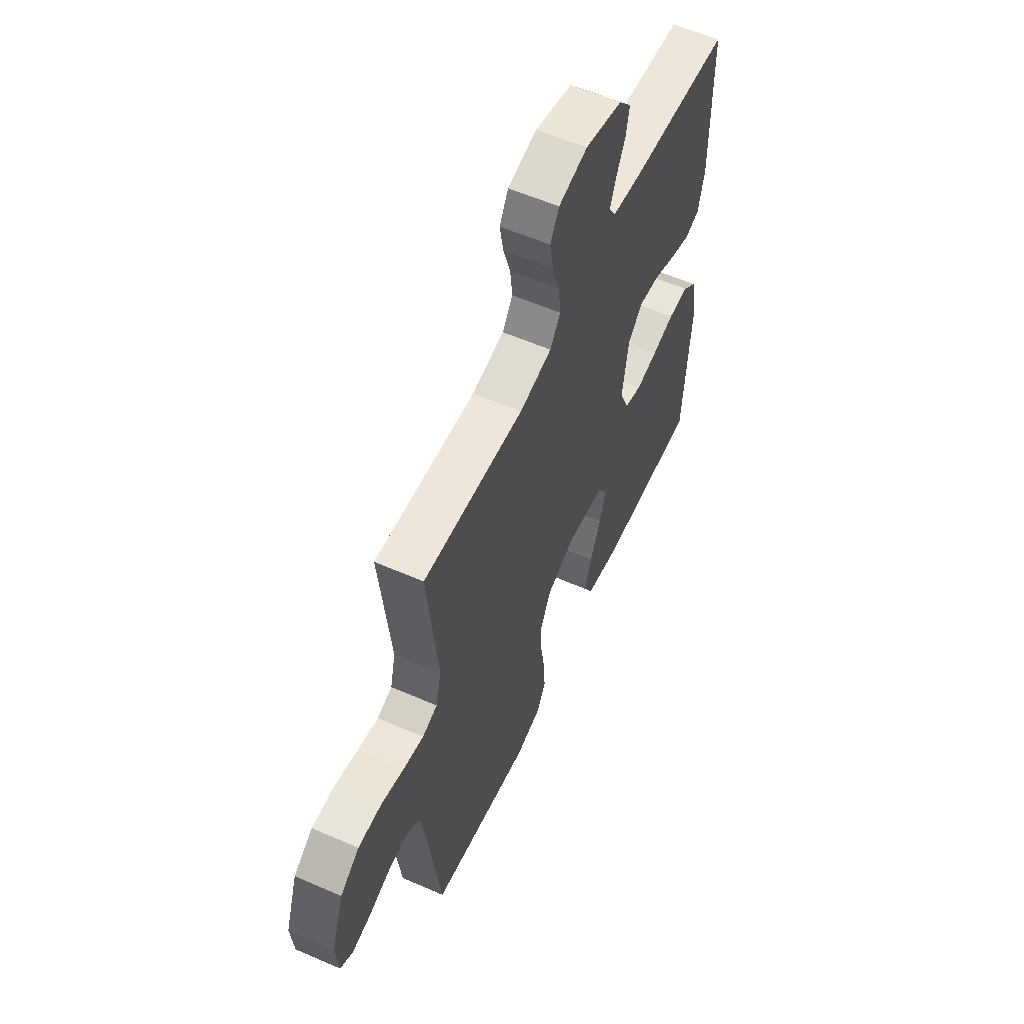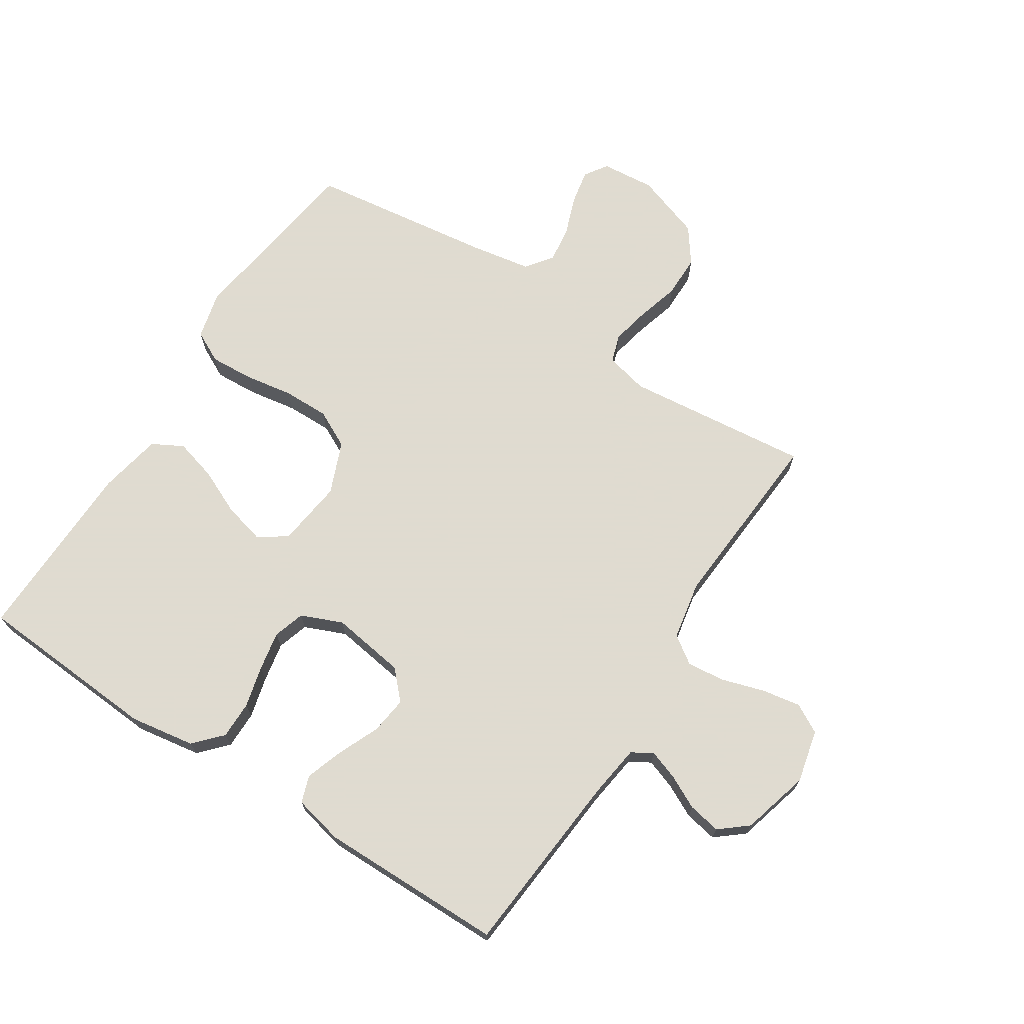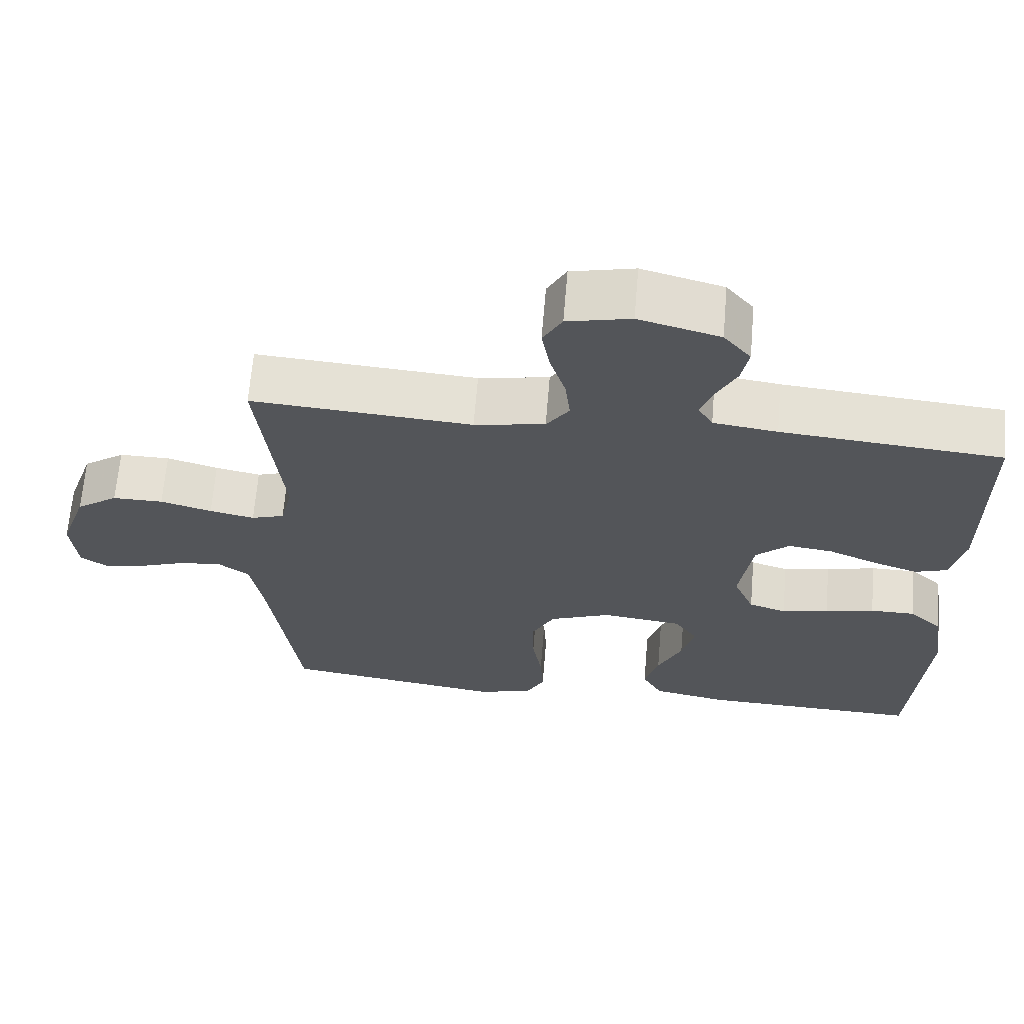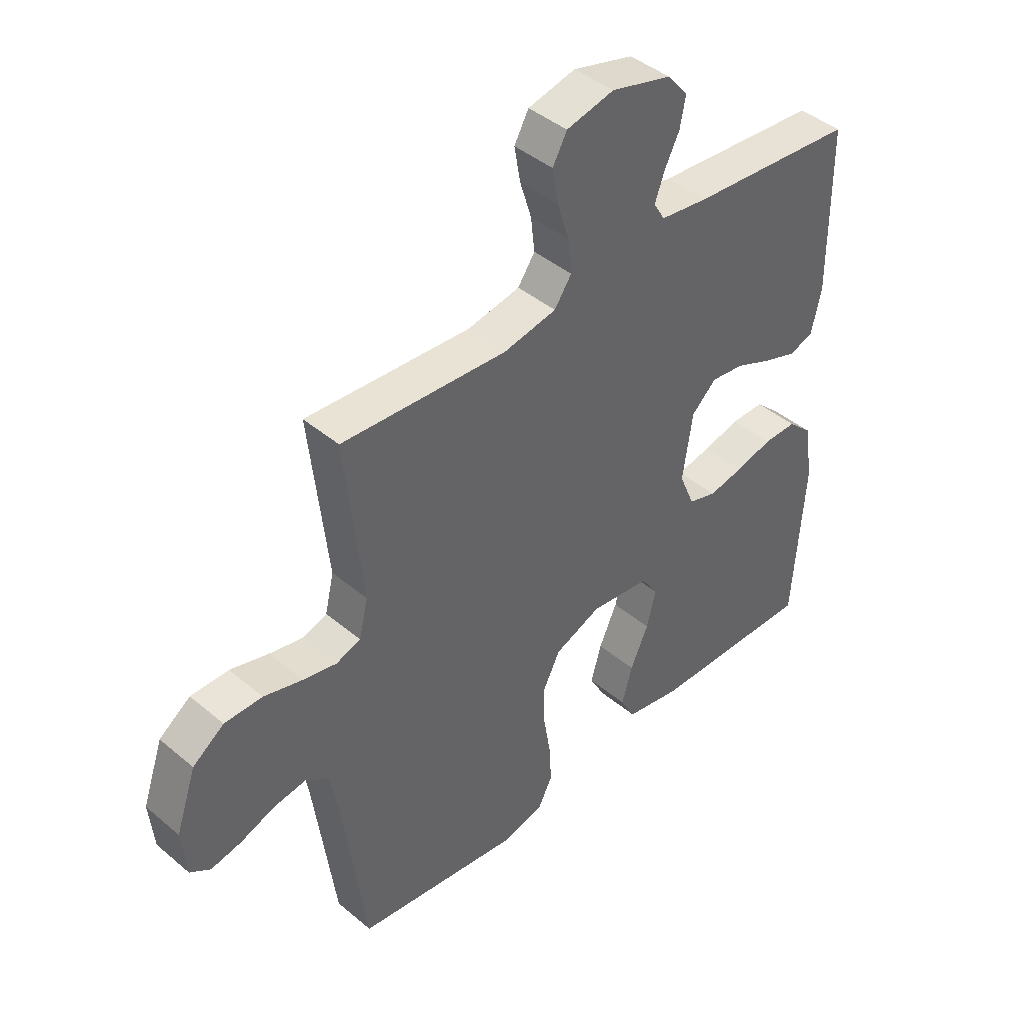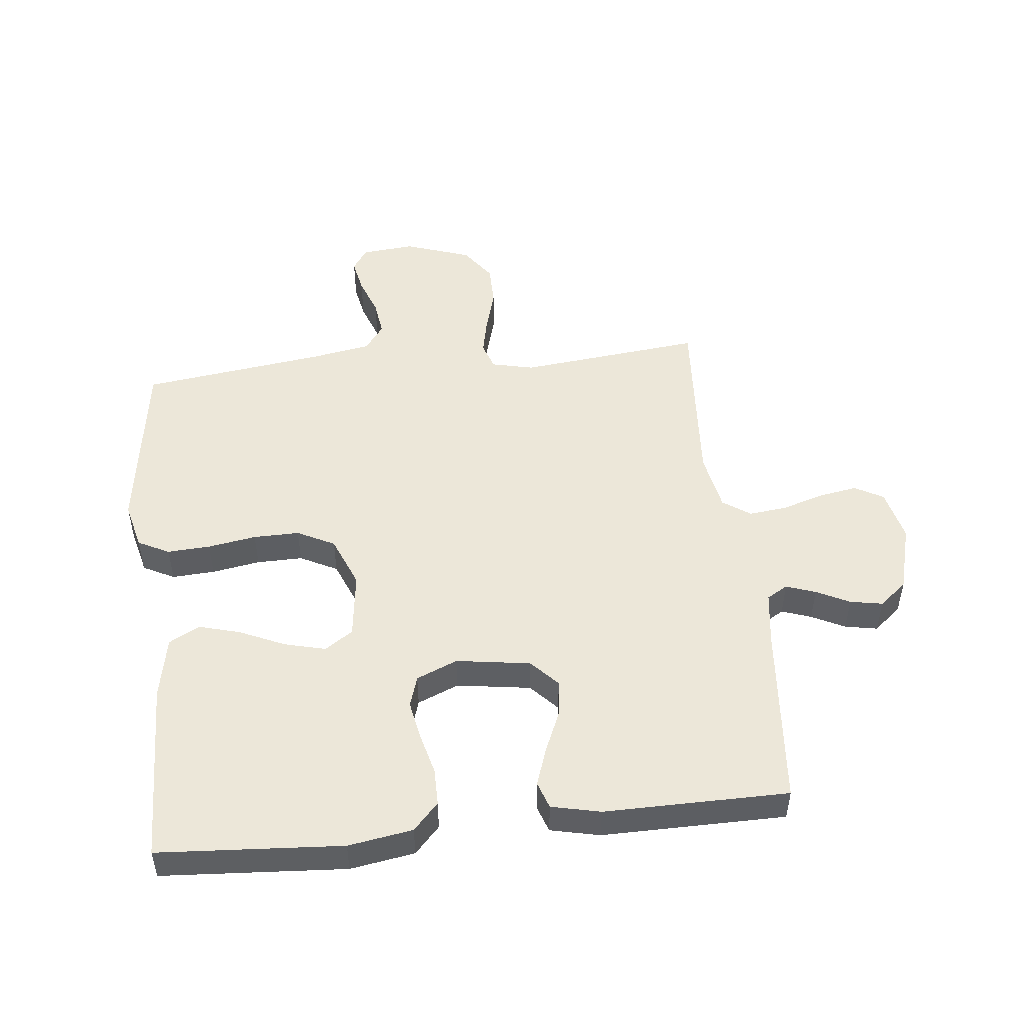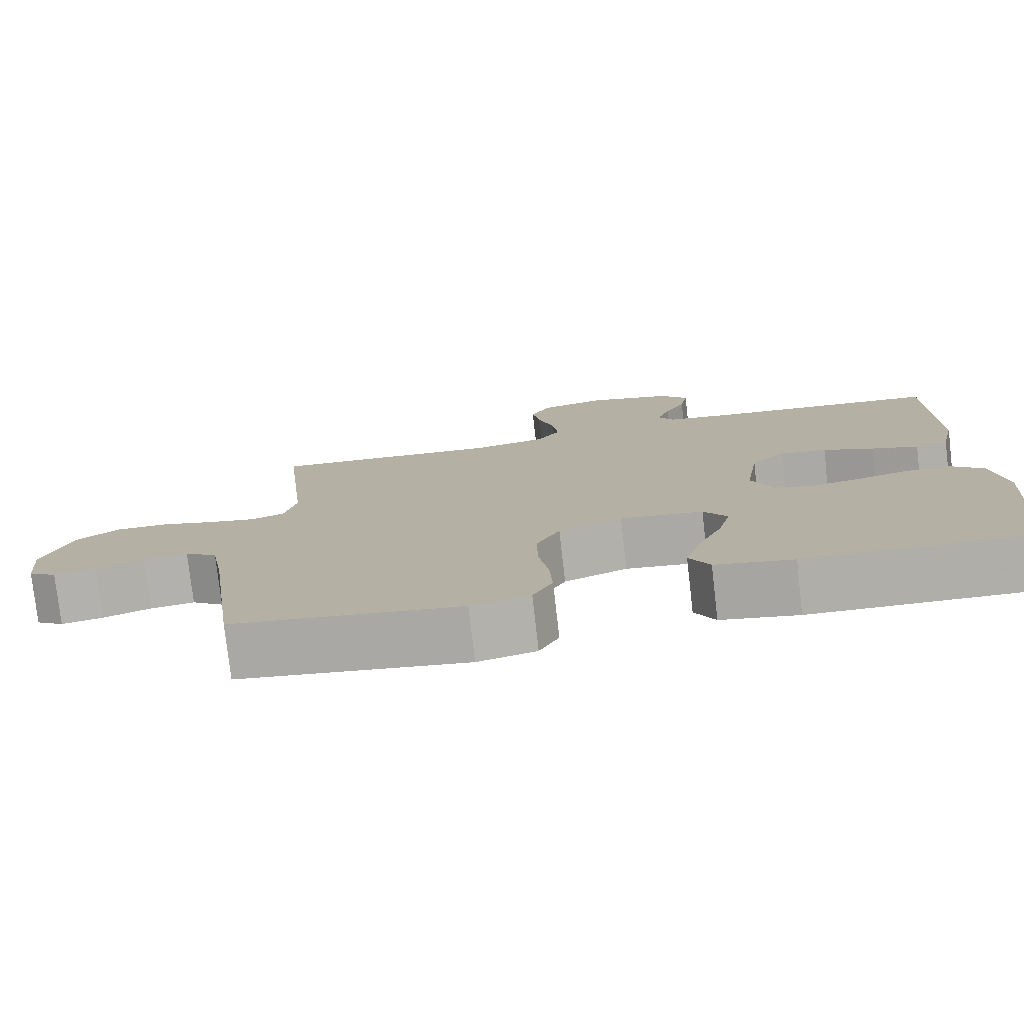
<metadata>
{"format":"obj","ext":"obj","renderer":"f3d","projection":"perspective","resolution":1024,"background":"white","views":[{"elev":58.3,"azim":114.3,"up":"+Z"},{"elev":70.2,"azim":-57.2,"up":"+Y"},{"elev":65.7,"azim":-175.2,"up":"+Z"},{"elev":42.9,"azim":134.9,"up":"+Z"},{"elev":49.9,"azim":-96.2,"up":"+Y"},{"elev":-77.9,"azim":-173.5,"up":"+Z"}]}
</metadata>
<code>
v -0.5 0.07 0.5
v -0.2 0.07 0.526
v -0.113 0.07 0.538
v -0.093 0.07 0.572
v -0.11 0.07 0.62
v -0.137 0.07 0.674
v -0.147 0.07 0.727
v -0.11 0.07 0.772
v 0 0.07 0.802
v 0.086 0.07 0.782
v 0.112 0.07 0.735
v 0.101 0.07 0.672
v 0.08 0.07 0.604
v 0.073 0.07 0.542
v 0.104 0.07 0.497
v 0.2 0.07 0.479
v 0.5 0.07 0.5
v 0.468 0.07 0.2
v 0.484 0.07 0.131
v 0.529 0.07 0.116
v 0.59 0.07 0.129
v 0.66 0.07 0.149
v 0.729 0.07 0.149
v 0.786 0.07 0.108
v 0.823 0.07 0
v 0.815 0.07 -0.087
v 0.778 0.07 -0.112
v 0.722 0.07 -0.101
v 0.659 0.07 -0.078
v 0.6 0.07 -0.07
v 0.557 0.07 -0.102
v 0.54 0.07 -0.2
v 0.5 0.07 -0.5
v 0.2 0.07 -0.543
v 0.123 0.07 -0.524
v 0.097 0.07 -0.473
v 0.101 0.07 -0.403
v 0.114 0.07 -0.324
v 0.115 0.07 -0.249
v 0.084 0.07 -0.188
v 0 0.07 -0.154
v -0.109 0.07 -0.168
v -0.14 0.07 -0.214
v -0.123 0.07 -0.281
v -0.09 0.07 -0.354
v -0.071 0.07 -0.422
v -0.098 0.07 -0.472
v -0.2 0.07 -0.492
v -0.5 0.07 -0.5
v -0.52 0.07 -0.2
v -0.503 0.07 -0.095
v -0.459 0.07 -0.054
v -0.398 0.07 -0.054
v -0.331 0.07 -0.071
v -0.267 0.07 -0.083
v -0.216 0.07 -0.067
v -0.188 0.07 0
v -0.206 0.07 0.121
v -0.251 0.07 0.163
v -0.312 0.07 0.155
v -0.379 0.07 0.126
v -0.44 0.07 0.105
v -0.484 0.07 0.12
v -0.502 0.07 0.2
v -0.5 0 0.5
v -0.2 0 0.526
v -0.113 0 0.538
v -0.093 0 0.572
v -0.11 0 0.62
v -0.137 0 0.674
v -0.147 0 0.727
v -0.11 0 0.772
v 0 0 0.802
v 0.086 0 0.782
v 0.112 0 0.735
v 0.101 0 0.672
v 0.08 0 0.604
v 0.073 0 0.542
v 0.104 0 0.497
v 0.2 0 0.479
v 0.5 0 0.5
v 0.468 0 0.2
v 0.484 0 0.131
v 0.529 0 0.116
v 0.59 0 0.129
v 0.66 0 0.149
v 0.729 0 0.149
v 0.786 0 0.108
v 0.823 0 0
v 0.815 0 -0.087
v 0.778 0 -0.112
v 0.722 0 -0.101
v 0.659 0 -0.078
v 0.6 0 -0.07
v 0.557 0 -0.102
v 0.54 0 -0.2
v 0.5 0 -0.5
v 0.2 0 -0.543
v 0.123 0 -0.524
v 0.097 0 -0.473
v 0.101 0 -0.403
v 0.114 0 -0.324
v 0.115 0 -0.249
v 0.084 0 -0.188
v 0 0 -0.154
v -0.109 0 -0.168
v -0.14 0 -0.214
v -0.123 0 -0.281
v -0.09 0 -0.354
v -0.071 0 -0.422
v -0.098 0 -0.472
v -0.2 0 -0.492
v -0.5 0 -0.5
v -0.52 0 -0.2
v -0.503 0 -0.095
v -0.459 0 -0.054
v -0.398 0 -0.054
v -0.331 0 -0.071
v -0.267 0 -0.083
v -0.216 0 -0.067
v -0.188 0 0
v -0.206 0 0.121
v -0.251 0 0.163
v -0.312 0 0.155
v -0.379 0 0.126
v -0.44 0 0.105
v -0.484 0 0.12
v -0.502 0 0.2
f 63 64 1 2
f 60 61 62 63
f 60 63 2 3
f 59 60 3 4
f 58 59 4
f 57 58 4
f 51 52 53 54
f 51 54 55
f 50 51 55
f 49 50 55 56
f 47 48 49 56
f 44 45 46 47
f 43 44 47 56
f 35 36 37 38
f 35 38 39
f 32 33 34 35
f 31 32 35 39
f 30 31 39 40
f 26 27 28 29
f 26 29 30
f 25 26 30
f 21 22 23 24
f 20 21 24 25
f 19 20 25 30
f 16 17 18
f 15 16 18 19
f 10 11 12 13
f 10 13 14
f 9 10 14
f 8 9 14
f 5 6 7 8
f 4 5 8 14
f 57 4 14 15
f 42 43 56 57
f 41 42 57 15
f 30 40 41
f 15 19 30 41
f 66 65 128 127
f 127 126 125 124
f 67 66 127 124
f 68 67 124 123
f 68 123 122
f 68 122 121
f 118 117 116 115
f 119 118 115
f 119 115 114
f 120 119 114 113
f 120 113 112 111
f 111 110 109 108
f 120 111 108 107
f 102 101 100 99
f 103 102 99
f 99 98 97 96
f 103 99 96 95
f 104 103 95 94
f 93 92 91 90
f 94 93 90
f 94 90 89
f 88 87 86 85
f 89 88 85 84
f 94 89 84 83
f 82 81 80
f 83 82 80 79
f 77 76 75 74
f 78 77 74
f 78 74 73
f 78 73 72
f 72 71 70 69
f 78 72 69 68
f 79 78 68 121
f 121 120 107 106
f 79 121 106 105
f 105 104 94
f 105 94 83 79
f 1 65 66 2
f 2 66 67 3
f 3 67 68 4
f 4 68 69 5
f 5 69 70 6
f 6 70 71 7
f 7 71 72 8
f 8 72 73 9
f 9 73 74 10
f 10 74 75 11
f 11 75 76 12
f 12 76 77 13
f 13 77 78 14
f 14 78 79 15
f 15 79 80 16
f 16 80 81 17
f 17 81 82 18
f 18 82 83 19
f 19 83 84 20
f 20 84 85 21
f 21 85 86 22
f 22 86 87 23
f 23 87 88 24
f 24 88 89 25
f 25 89 90 26
f 26 90 91 27
f 27 91 92 28
f 28 92 93 29
f 29 93 94 30
f 30 94 95 31
f 31 95 96 32
f 32 96 97 33
f 33 97 98 34
f 34 98 99 35
f 35 99 100 36
f 36 100 101 37
f 37 101 102 38
f 38 102 103 39
f 39 103 104 40
f 40 104 105 41
f 41 105 106 42
f 42 106 107 43
f 43 107 108 44
f 44 108 109 45
f 45 109 110 46
f 46 110 111 47
f 47 111 112 48
f 48 112 113 49
f 49 113 114 50
f 50 114 115 51
f 51 115 116 52
f 52 116 117 53
f 53 117 118 54
f 54 118 119 55
f 55 119 120 56
f 56 120 121 57
f 57 121 122 58
f 58 122 123 59
f 59 123 124 60
f 60 124 125 61
f 61 125 126 62
f 62 126 127 63
f 63 127 128 64
f 64 128 65 1

</code>
